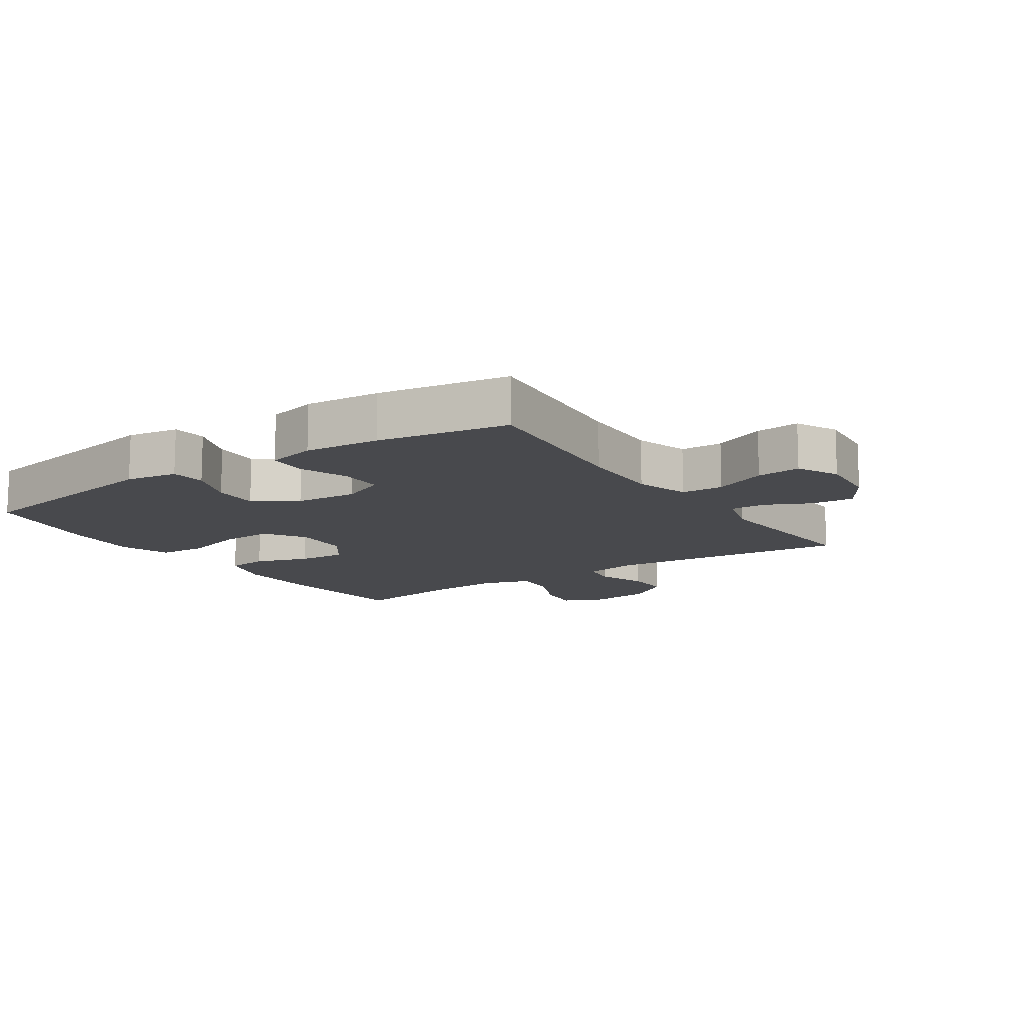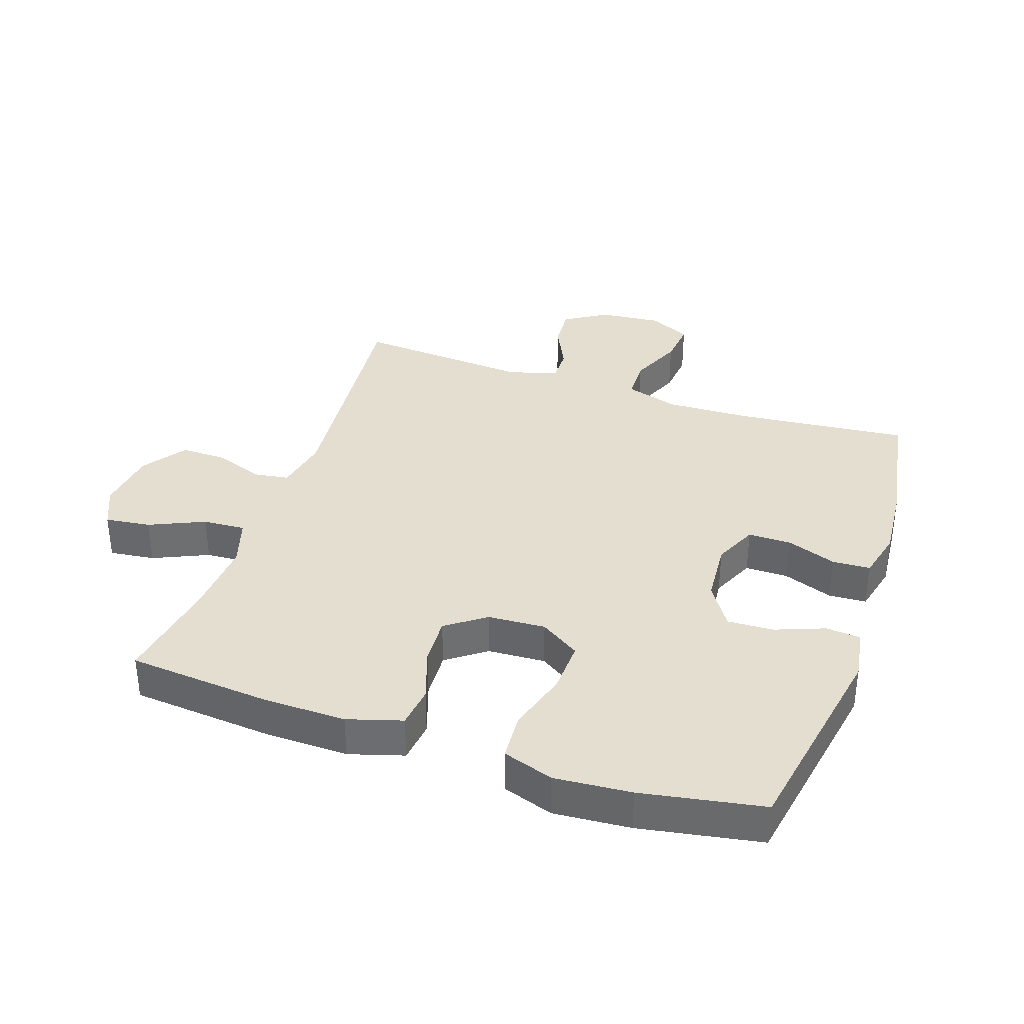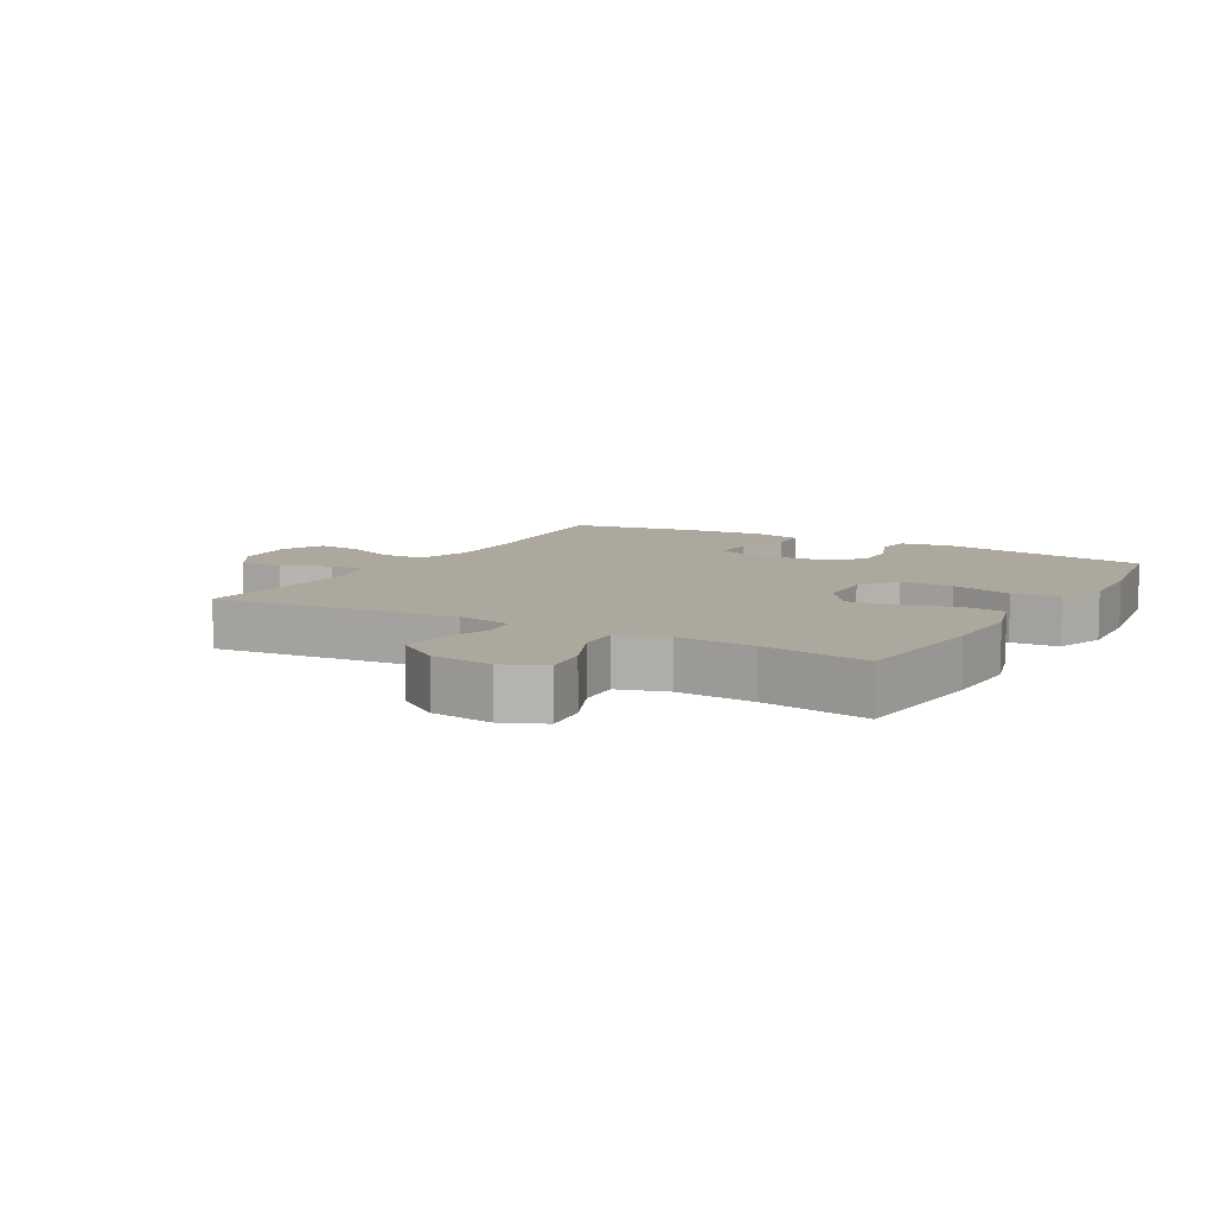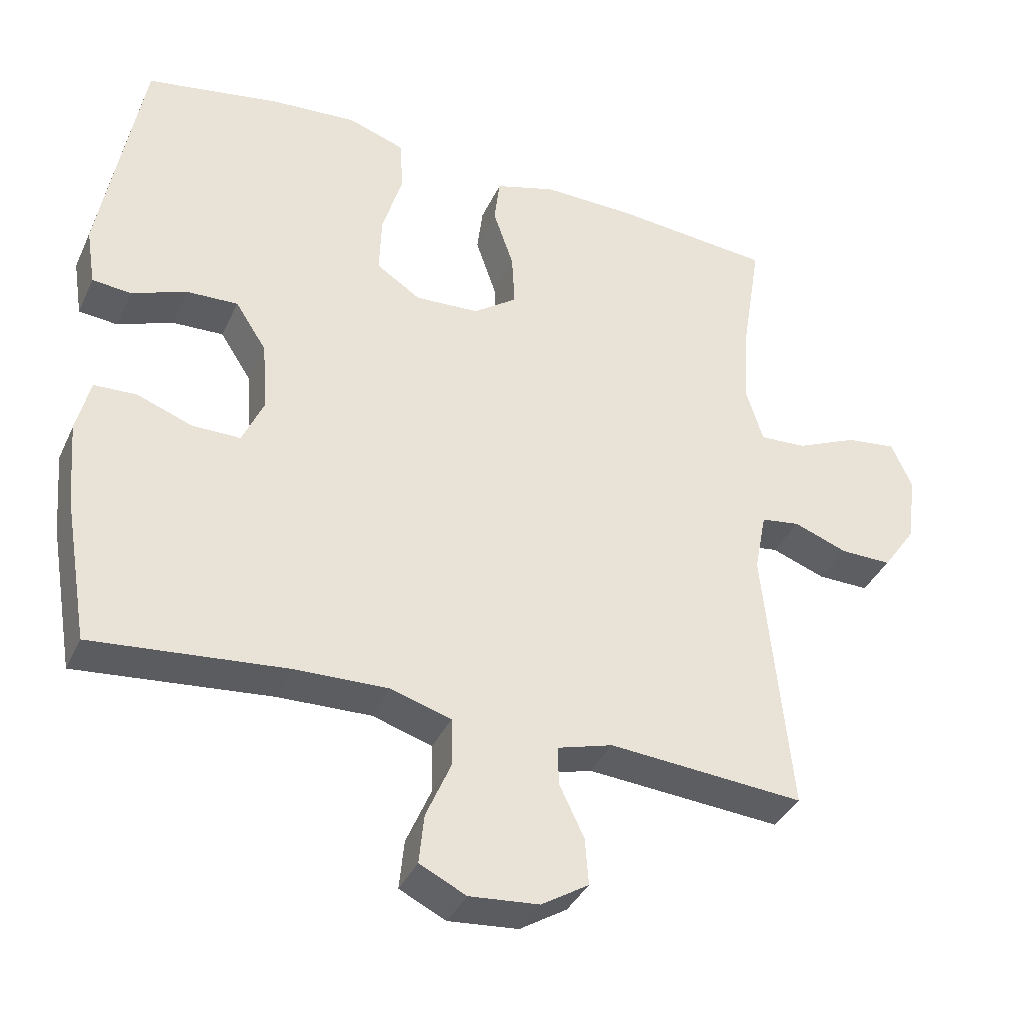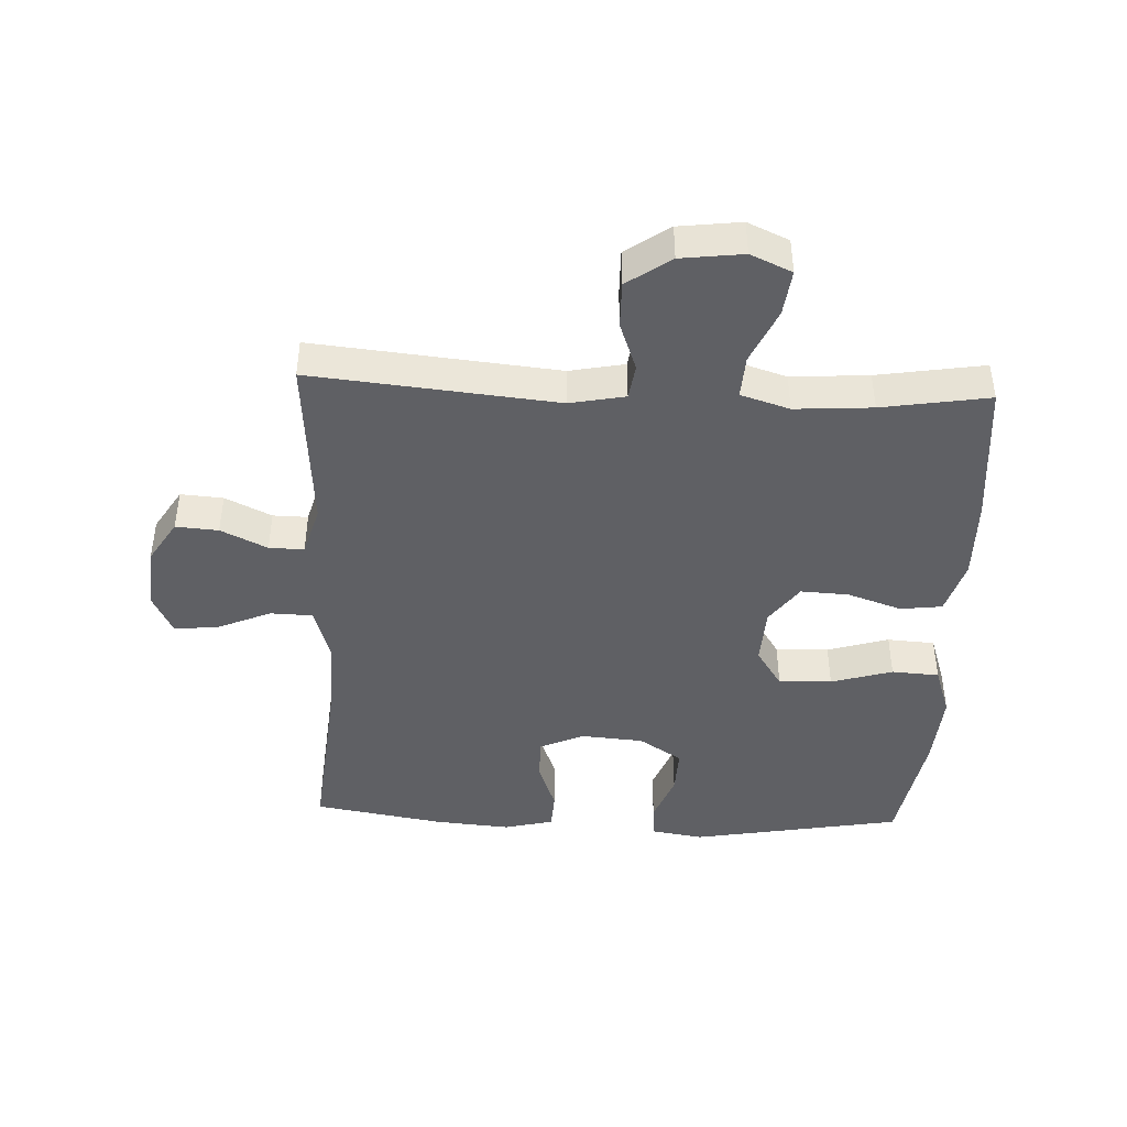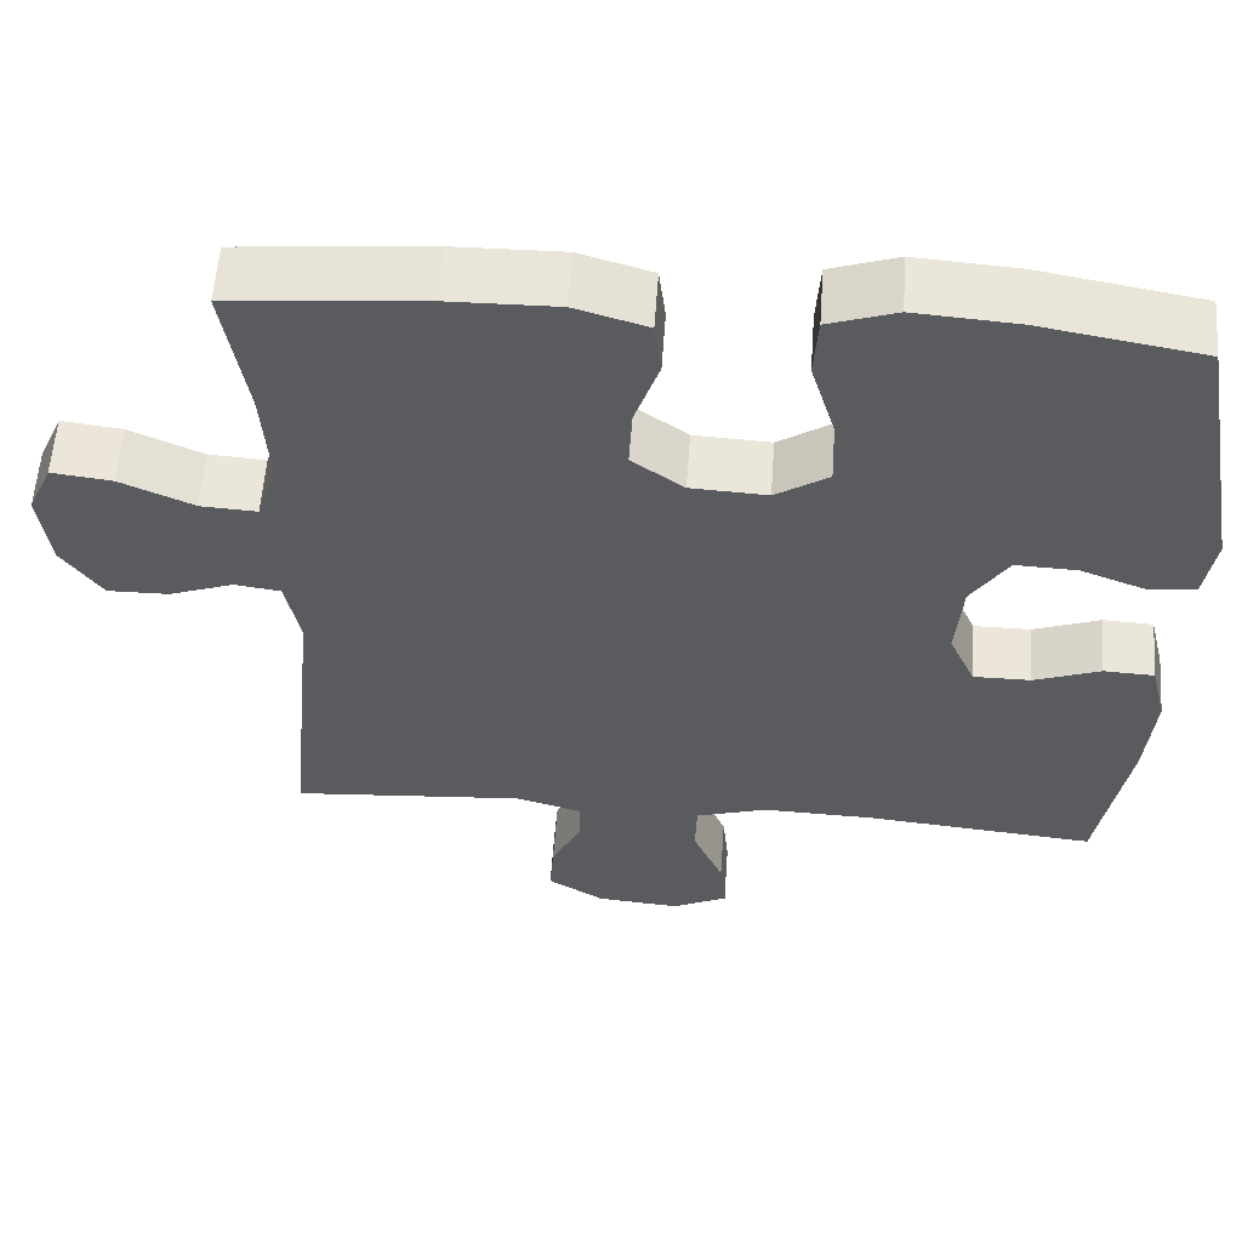
<metadata>
{"format":"obj","ext":"obj","renderer":"f3d","projection":"perspective","resolution":1024,"background":"white","views":[{"elev":-12.5,"azim":124.0,"up":"+Y"},{"elev":35.8,"azim":18.8,"up":"+Y"},{"elev":8.7,"azim":-60.0,"up":"+Y"},{"elev":-37.4,"azim":157.3,"up":"+Z"},{"elev":-43.7,"azim":-92.5,"up":"+Y"},{"elev":57.4,"azim":4.0,"up":"+Z"}]}
</metadata>
<code>
v -0.5 0.07 0.5
v -0.272 0.07 0.52
v -0.143 0.07 0.522
v -0.057 0.07 0.496
v -0.049 0.07 0.43
v -0.078 0.07 0.345
v -0.082 0.07 0.269
v -0.02 0.07 0.224
v 0.071 0.07 0.219
v 0.134 0.07 0.26
v 0.131 0.07 0.344
v 0.102 0.07 0.441
v 0.107 0.07 0.516
v 0.187 0.07 0.543
v 0.308 0.07 0.534
v 0.5 0.07 0.5
v 0.559 0.07 0.167
v 0.546 0.07 0.085
v 0.491 0.07 0.08
v 0.413 0.07 0.11
v 0.34 0.07 0.113
v 0.296 0.07 0.045
v 0.288 0.07 -0.054
v 0.319 0.07 -0.123
v 0.387 0.07 -0.123
v 0.466 0.07 -0.094
v 0.526 0.07 -0.097
v 0.545 0.07 -0.175
v 0.535 0.07 -0.294
v 0.5 0.07 -0.5
v 0.225 0.07 -0.473
v 0.092 0.07 -0.469
v 0.007 0.07 -0.495
v 0.005 0.07 -0.562
v 0.041 0.07 -0.646
v 0.048 0.07 -0.716
v -0.018 0.07 -0.748
v -0.117 0.07 -0.739
v -0.184 0.07 -0.697
v -0.179 0.07 -0.63
v -0.144 0.07 -0.557
v -0.143 0.07 -0.502
v -0.222 0.07 -0.479
v -0.5 0.07 -0.5
v -0.462 0.07 -0.114
v -0.479 0.07 -0.027
v -0.534 0.07 -0.019
v -0.611 0.07 -0.047
v -0.684 0.07 -0.048
v -0.732 0.07 0.021
v -0.744 0.07 0.119
v -0.715 0.07 0.184
v -0.643 0.07 0.175
v -0.556 0.07 0.136
v -0.489 0.07 0.132
v -0.465 0.07 0.209
v -0.473 0.07 0.331
v -0.5 0 0.5
v -0.272 0 0.52
v -0.143 0 0.522
v -0.057 0 0.496
v -0.049 0 0.43
v -0.078 0 0.345
v -0.082 0 0.269
v -0.02 0 0.224
v 0.071 0 0.219
v 0.134 0 0.26
v 0.131 0 0.344
v 0.102 0 0.441
v 0.107 0 0.516
v 0.187 0 0.543
v 0.308 0 0.534
v 0.5 0 0.5
v 0.559 0 0.167
v 0.546 0 0.085
v 0.491 0 0.08
v 0.413 0 0.11
v 0.34 0 0.113
v 0.296 0 0.045
v 0.288 0 -0.054
v 0.319 0 -0.123
v 0.387 0 -0.123
v 0.466 0 -0.094
v 0.526 0 -0.097
v 0.545 0 -0.175
v 0.535 0 -0.294
v 0.5 0 -0.5
v 0.225 0 -0.473
v 0.092 0 -0.469
v 0.007 0 -0.495
v 0.005 0 -0.562
v 0.041 0 -0.646
v 0.048 0 -0.716
v -0.018 0 -0.748
v -0.117 0 -0.739
v -0.184 0 -0.697
v -0.179 0 -0.63
v -0.144 0 -0.557
v -0.143 0 -0.502
v -0.222 0 -0.479
v -0.5 0 -0.5
v -0.462 0 -0.114
v -0.479 0 -0.027
v -0.534 0 -0.019
v -0.611 0 -0.047
v -0.684 0 -0.048
v -0.732 0 0.021
v -0.744 0 0.119
v -0.715 0 0.184
v -0.643 0 0.175
v -0.556 0 0.136
v -0.489 0 0.132
v -0.465 0 0.209
v -0.473 0 0.331
f 52 53 54
f 51 52 54
f 50 51 54
f 49 50 54
f 48 49 54
f 47 48 54
f 46 47 54 55
f 45 46 55 56
f 43 44 45
f 42 43 45 56
f 39 40 41
f 38 39 41
f 37 38 41
f 36 37 41
f 35 36 41
f 34 35 41
f 33 34 41 42
f 42 56 57
f 33 42 57
f 32 33 57
f 29 30 31
f 28 29 31
f 27 28 31
f 26 27 31
f 25 26 31
f 24 25 31 32
f 18 19 20
f 17 18 20
f 16 17 20
f 15 16 20
f 14 15 20
f 13 14 20
f 12 13 20
f 11 12 20
f 10 11 20 21
f 9 10 21 22
f 4 5 6
f 3 4 6
f 2 3 6
f 1 2 6
f 57 1 6
f 57 6 7
f 57 7 8
f 32 57 8
f 24 32 8
f 23 24 8
f 8 9 22 23
f 111 110 109
f 111 109 108
f 111 108 107
f 111 107 106
f 111 106 105
f 111 105 104
f 112 111 104 103
f 113 112 103 102
f 102 101 100
f 113 102 100 99
f 98 97 96
f 98 96 95
f 98 95 94
f 98 94 93
f 98 93 92
f 98 92 91
f 99 98 91 90
f 114 113 99
f 114 99 90
f 114 90 89
f 88 87 86
f 88 86 85
f 88 85 84
f 88 84 83
f 88 83 82
f 89 88 82 81
f 77 76 75
f 77 75 74
f 77 74 73
f 77 73 72
f 77 72 71
f 77 71 70
f 77 70 69
f 77 69 68
f 78 77 68 67
f 79 78 67 66
f 63 62 61
f 63 61 60
f 63 60 59
f 63 59 58
f 63 58 114
f 64 63 114
f 65 64 114
f 65 114 89
f 65 89 81
f 65 81 80
f 80 79 66 65
f 1 58 59 2
f 2 59 60 3
f 3 60 61 4
f 4 61 62 5
f 5 62 63 6
f 6 63 64 7
f 7 64 65 8
f 8 65 66 9
f 9 66 67 10
f 10 67 68 11
f 11 68 69 12
f 12 69 70 13
f 13 70 71 14
f 14 71 72 15
f 15 72 73 16
f 16 73 74 17
f 17 74 75 18
f 18 75 76 19
f 19 76 77 20
f 20 77 78 21
f 21 78 79 22
f 22 79 80 23
f 23 80 81 24
f 24 81 82 25
f 25 82 83 26
f 26 83 84 27
f 27 84 85 28
f 28 85 86 29
f 29 86 87 30
f 30 87 88 31
f 31 88 89 32
f 32 89 90 33
f 33 90 91 34
f 34 91 92 35
f 35 92 93 36
f 36 93 94 37
f 37 94 95 38
f 38 95 96 39
f 39 96 97 40
f 40 97 98 41
f 41 98 99 42
f 42 99 100 43
f 43 100 101 44
f 44 101 102 45
f 45 102 103 46
f 46 103 104 47
f 47 104 105 48
f 48 105 106 49
f 49 106 107 50
f 50 107 108 51
f 51 108 109 52
f 52 109 110 53
f 53 110 111 54
f 54 111 112 55
f 55 112 113 56
f 56 113 114 57
f 57 114 58 1

</code>
